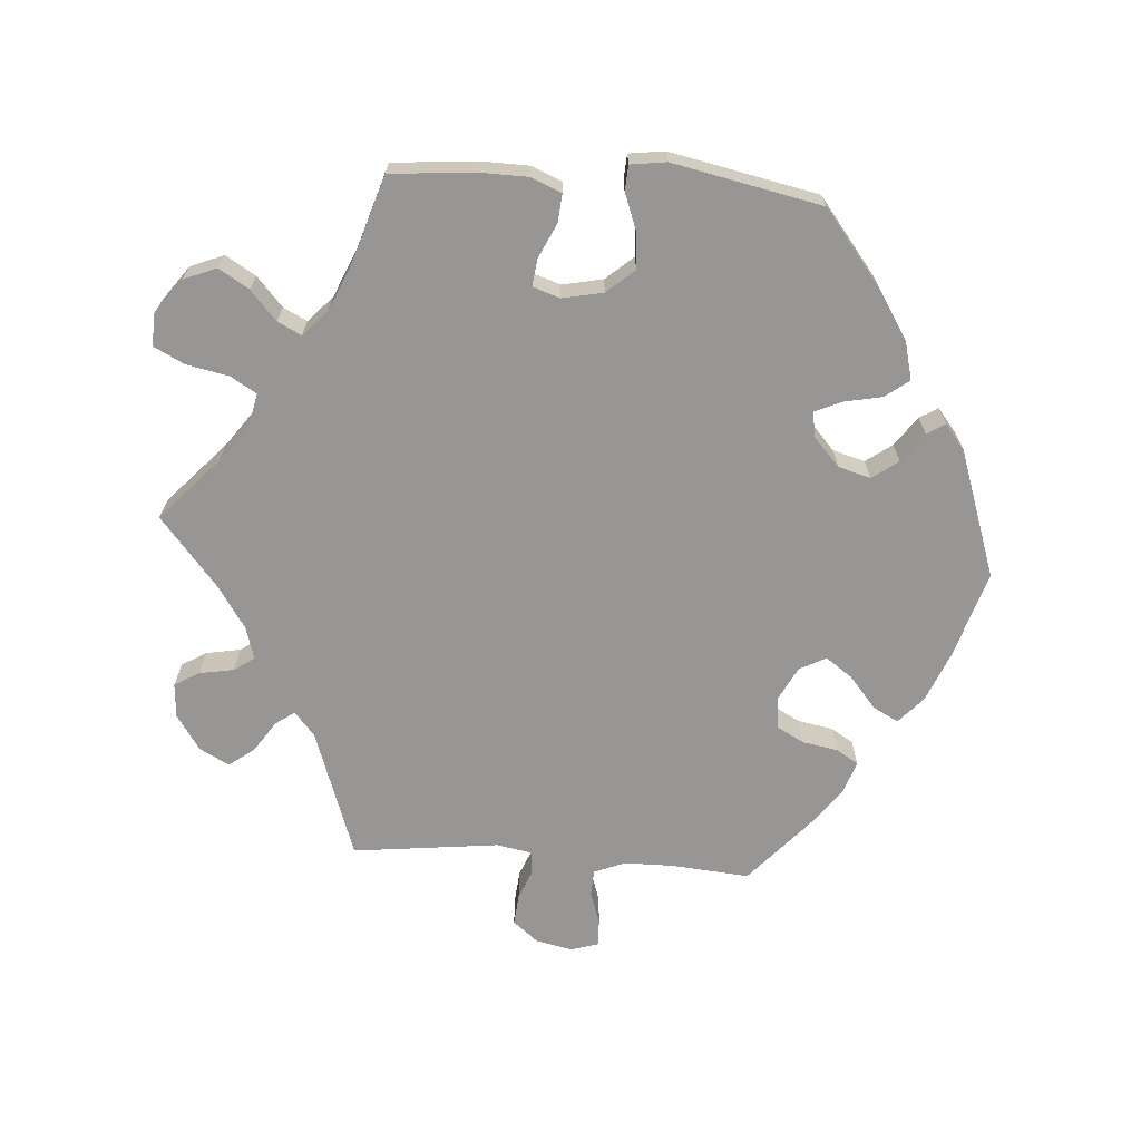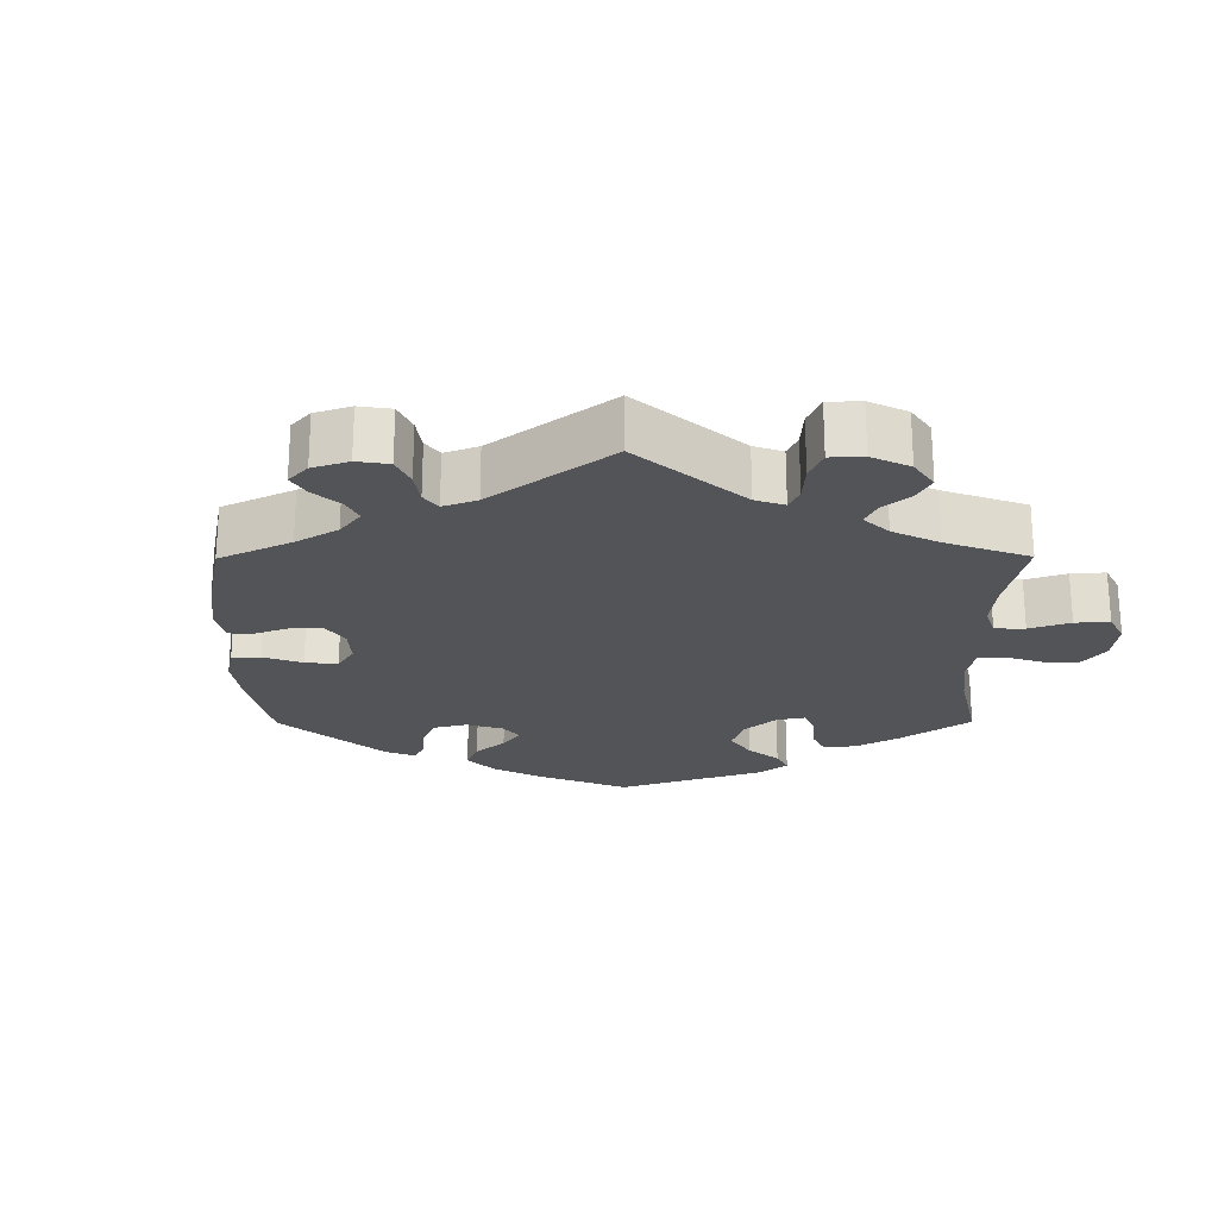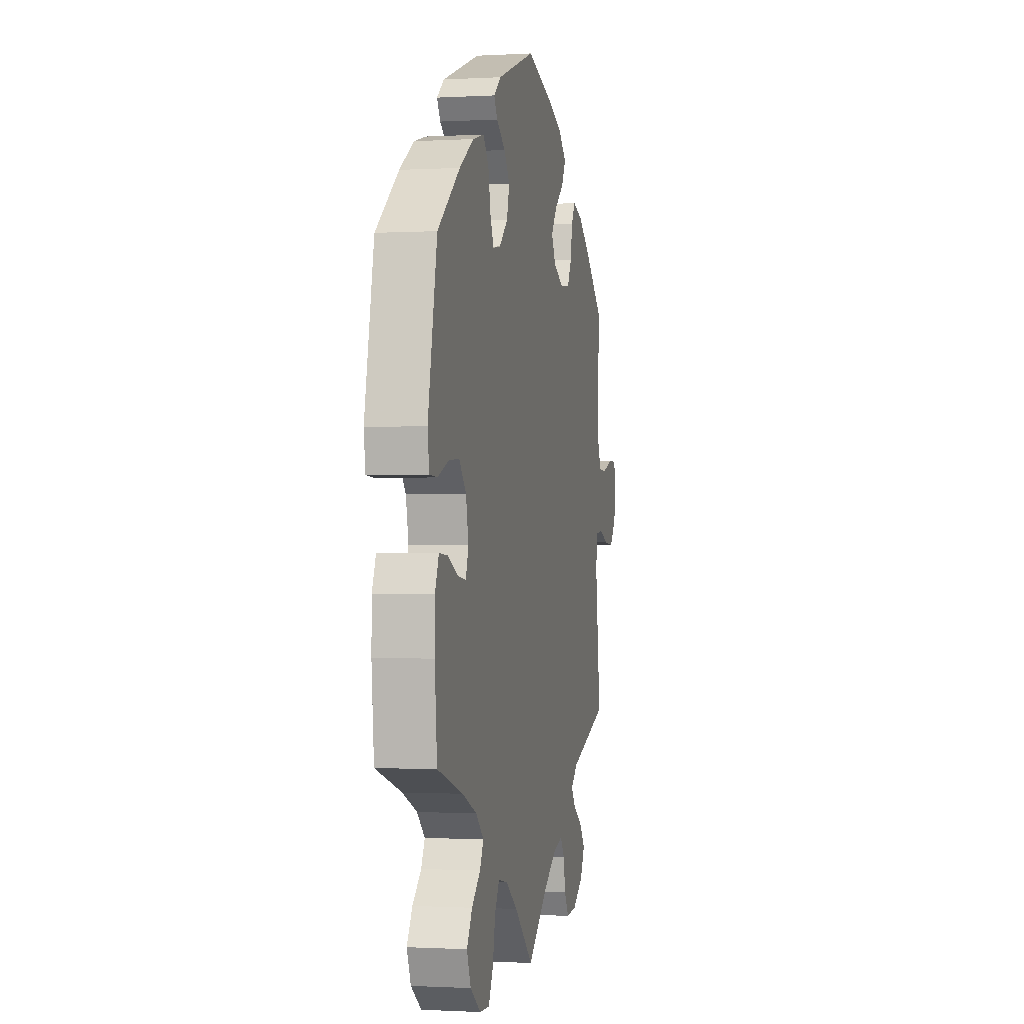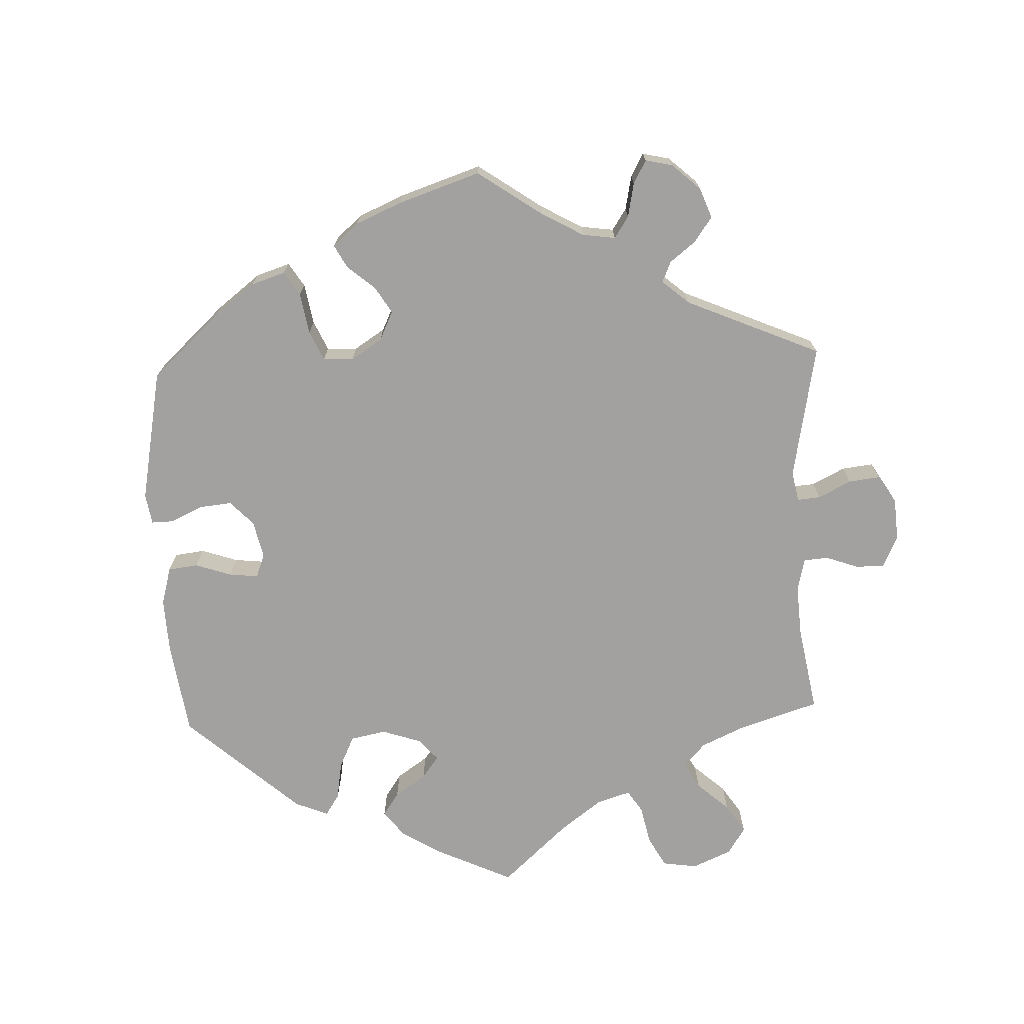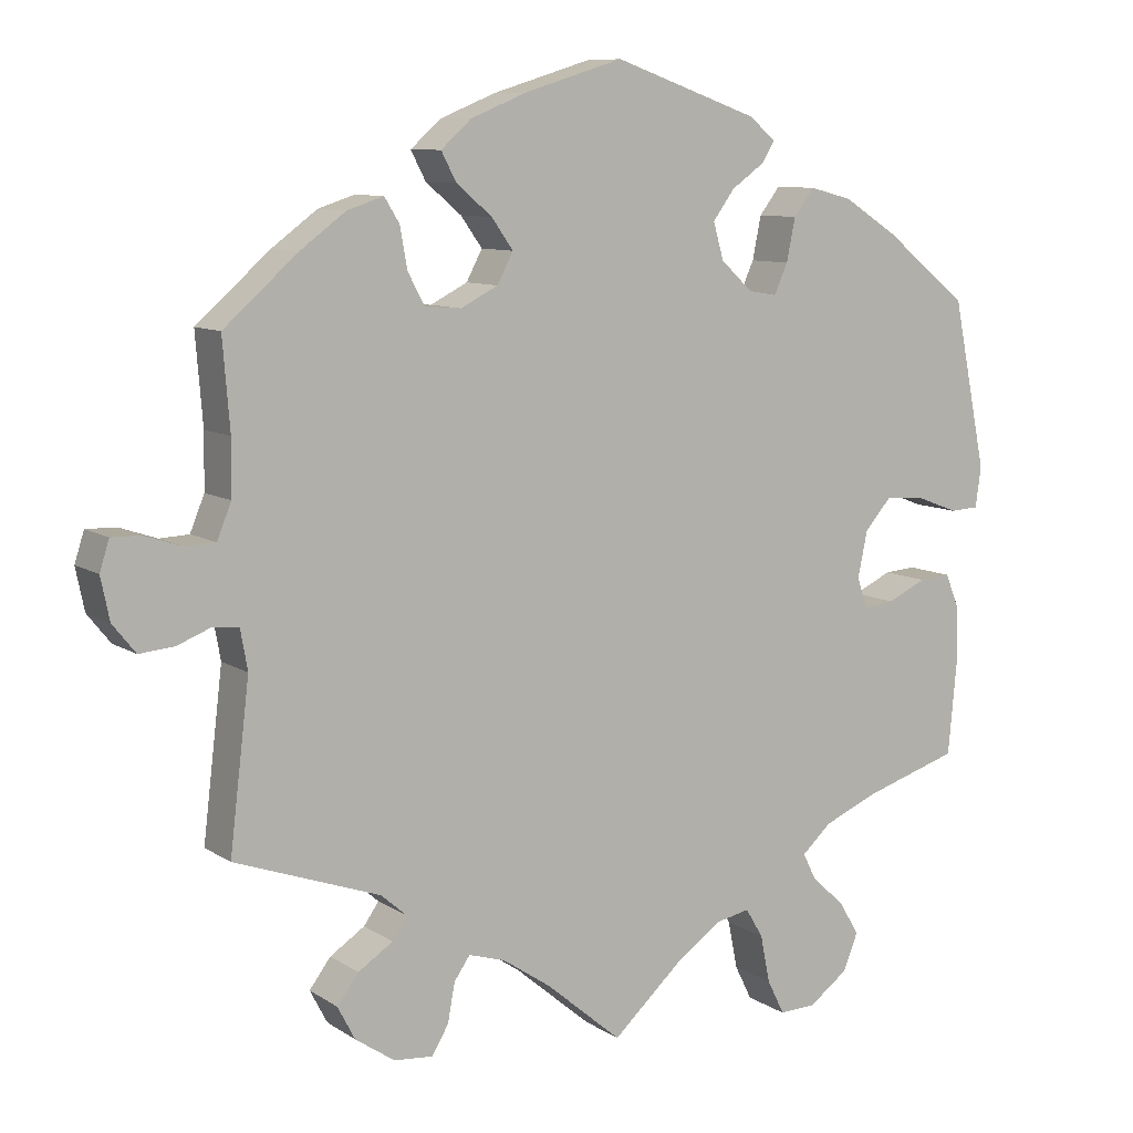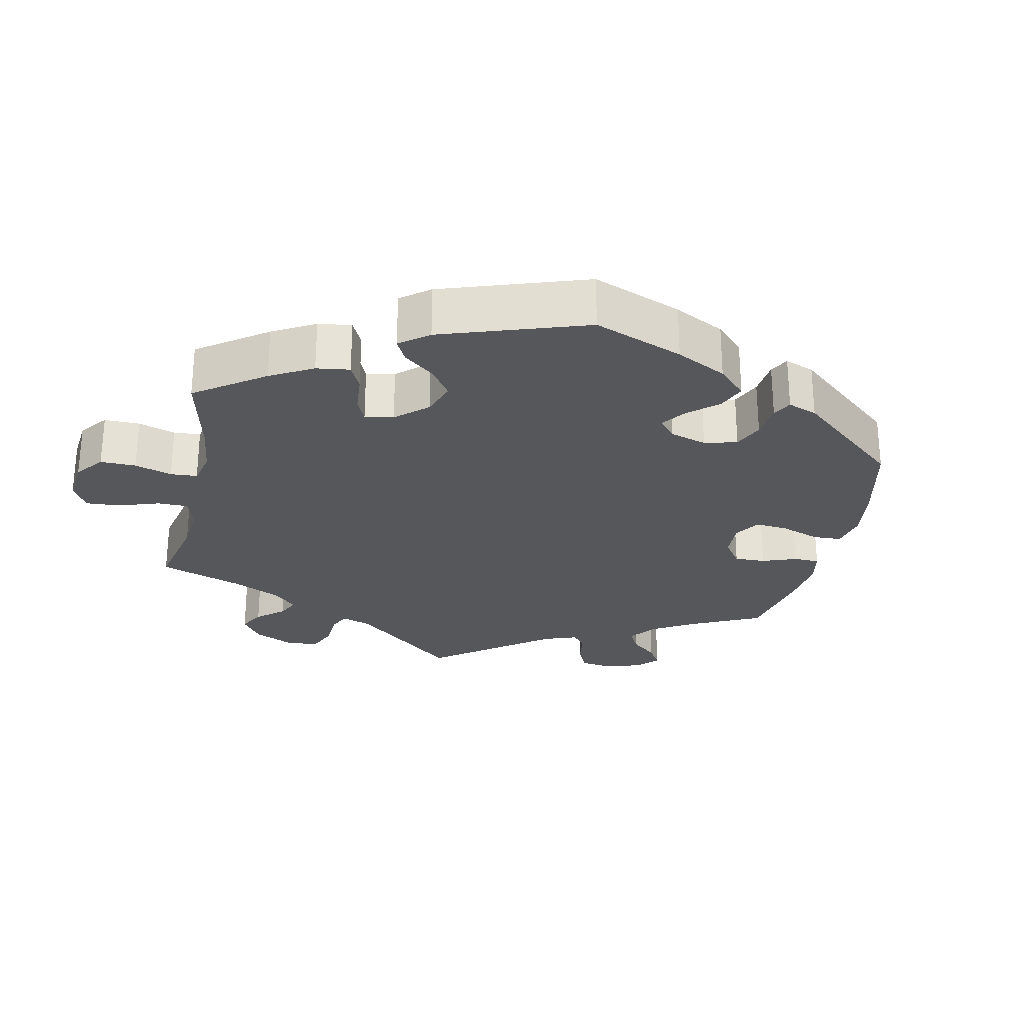
<metadata>
{"format":"obj","ext":"obj","renderer":"f3d","projection":"perspective","resolution":1024,"background":"white","views":[{"elev":-68.0,"azim":-94.3,"up":"+Y"},{"elev":-23.0,"azim":120.3,"up":"+Y"},{"elev":-0.8,"azim":-78.0,"up":"+Z"},{"elev":-72.3,"azim":62.2,"up":"+Y"},{"elev":9.1,"azim":148.4,"up":"+Z"},{"elev":-26.4,"azim":-72.0,"up":"+Y"}]}
</metadata>
<code>
v 0.124 0.07 0.54
v 0.195 0.07 0.511
v 0.233 0.07 0.477
v 0.214 0.07 0.441
v 0.169 0.07 0.403
v 0.142 0.07 0.365
v 0.162 0.07 0.327
v 0.209 0.07 0.303
v 0.255 0.07 0.307
v 0.276 0.07 0.346
v 0.285 0.07 0.397
v 0.304 0.07 0.428
v 0.35 0.07 0.413
v 0.408 0.07 0.37
v 0.5 0.07 0.289
v 0.491 0.07 0.177
v 0.492 0.07 0.108
v 0.51 0.07 0.064
v 0.547 0.07 0.062
v 0.594 0.07 0.078
v 0.632 0.07 0.079
v 0.644 0.07 0.041
v 0.633 0.07 -0.012
v 0.604 0.07 -0.048
v 0.56 0.07 -0.044
v 0.517 0.07 -0.027
v 0.485 0.07 -0.031
v 0.476 0.07 -0.081
v 0.501 0.07 -0.289
v 0.317 0.07 -0.354
v 0.284 0.07 -0.383
v 0.303 0.07 -0.41
v 0.347 0.07 -0.439
v 0.374 0.07 -0.475
v 0.352 0.07 -0.517
v 0.302 0.07 -0.551
v 0.253 0.07 -0.555
v 0.232 0.07 -0.52
v 0.223 0.07 -0.471
v 0.203 0.07 -0.442
v 0.157 0.07 -0.456
v 0.096 0.07 -0.497
v 0 0.07 -0.578
v -0.089 0.07 -0.497
v -0.145 0.07 -0.457
v -0.189 0.07 -0.448
v -0.211 0.07 -0.485
v -0.223 0.07 -0.545
v -0.245 0.07 -0.589
v -0.291 0.07 -0.587
v -0.34 0.07 -0.551
v -0.359 0.07 -0.504
v -0.333 0.07 -0.461
v -0.292 0.07 -0.424
v -0.275 0.07 -0.39
v -0.312 0.07 -0.356
v -0.38 0.07 -0.327
v -0.501 0.07 -0.289
v -0.512 0.07 -0.17
v -0.511 0.07 -0.101
v -0.493 0.07 -0.057
v -0.453 0.07 -0.06
v -0.404 0.07 -0.083
v -0.365 0.07 -0.088
v -0.352 0.07 -0.049
v -0.364 0.07 0.009
v -0.398 0.07 0.048
v -0.448 0.07 0.044
v -0.501 0.07 0.024
v -0.537 0.07 0.026
v -0.544 0.07 0.077
v -0.501 0.07 0.289
v -0.395 0.07 0.373
v -0.328 0.07 0.416
v -0.274 0.07 0.43
v -0.248 0.07 0.396
v -0.237 0.07 0.342
v -0.22 0.07 0.304
v -0.184 0.07 0.31
v -0.144 0.07 0.347
v -0.131 0.07 0.393
v -0.158 0.07 0.43
v -0.2 0.07 0.46
v -0.216 0.07 0.486
v -0.182 0.07 0.514
v 0 0.07 0.578
v 0.124 0 0.54
v 0.195 0 0.511
v 0.233 0 0.477
v 0.214 0 0.441
v 0.169 0 0.403
v 0.142 0 0.365
v 0.162 0 0.327
v 0.209 0 0.303
v 0.255 0 0.307
v 0.276 0 0.346
v 0.285 0 0.397
v 0.304 0 0.428
v 0.35 0 0.413
v 0.408 0 0.37
v 0.5 0 0.289
v 0.491 0 0.177
v 0.492 0 0.108
v 0.51 0 0.064
v 0.547 0 0.062
v 0.594 0 0.078
v 0.632 0 0.079
v 0.644 0 0.041
v 0.633 0 -0.012
v 0.604 0 -0.048
v 0.56 0 -0.044
v 0.517 0 -0.027
v 0.485 0 -0.031
v 0.476 0 -0.081
v 0.501 0 -0.289
v 0.317 0 -0.354
v 0.284 0 -0.383
v 0.303 0 -0.41
v 0.347 0 -0.439
v 0.374 0 -0.475
v 0.352 0 -0.517
v 0.302 0 -0.551
v 0.253 0 -0.555
v 0.232 0 -0.52
v 0.223 0 -0.471
v 0.203 0 -0.442
v 0.157 0 -0.456
v 0.096 0 -0.497
v 0 0 -0.578
v -0.089 0 -0.497
v -0.145 0 -0.457
v -0.189 0 -0.448
v -0.211 0 -0.485
v -0.223 0 -0.545
v -0.245 0 -0.589
v -0.291 0 -0.587
v -0.34 0 -0.551
v -0.359 0 -0.504
v -0.333 0 -0.461
v -0.292 0 -0.424
v -0.275 0 -0.39
v -0.312 0 -0.356
v -0.38 0 -0.327
v -0.501 0 -0.289
v -0.512 0 -0.17
v -0.511 0 -0.101
v -0.493 0 -0.057
v -0.453 0 -0.06
v -0.404 0 -0.083
v -0.365 0 -0.088
v -0.352 0 -0.049
v -0.364 0 0.009
v -0.398 0 0.048
v -0.448 0 0.044
v -0.501 0 0.024
v -0.537 0 0.026
v -0.544 0 0.077
v -0.501 0 0.289
v -0.395 0 0.373
v -0.328 0 0.416
v -0.274 0 0.43
v -0.248 0 0.396
v -0.237 0 0.342
v -0.22 0 0.304
v -0.184 0 0.31
v -0.144 0 0.347
v -0.131 0 0.393
v -0.158 0 0.43
v -0.2 0 0.46
v -0.216 0 0.486
v -0.182 0 0.514
v 0 0 0.578
f 82 83 84 85
f 81 82 85 86
f 80 81 86 1
f 74 75 76 77
f 74 77 78
f 73 74 78
f 72 73 78
f 71 72 78
f 68 69 70 71
f 67 68 71 78
f 66 67 78 79
f 60 61 62 63
f 60 63 64
f 57 58 59 60
f 56 57 60 64
f 55 56 64 65
f 51 52 53 54
f 51 54 55
f 50 51 55
f 47 48 49 50
f 46 47 50 55
f 45 46 55 65
f 42 43 44
f 41 42 44 45
f 40 41 45 65
f 36 37 38 39
f 36 39 40
f 35 36 40
f 32 33 34 35
f 31 32 35 40
f 30 31 40 65
f 28 29 30 65
f 23 24 25 26
f 23 26 27
f 22 23 27
f 19 20 21 22
f 18 19 22 27
f 17 18 27
f 16 17 27 28
f 14 15 16
f 10 11 12 13
f 9 10 13 14
f 2 3 4 5
f 2 5 6
f 1 2 6
f 80 1 6
f 79 80 6 7
f 66 79 7 8
f 65 66 8 9
f 16 28 65
f 9 14 16 65
f 171 170 169 168
f 172 171 168 167
f 87 172 167 166
f 163 162 161 160
f 164 163 160
f 164 160 159
f 164 159 158
f 164 158 157
f 157 156 155 154
f 164 157 154 153
f 165 164 153 152
f 149 148 147 146
f 150 149 146
f 146 145 144 143
f 150 146 143 142
f 151 150 142 141
f 140 139 138 137
f 141 140 137
f 141 137 136
f 136 135 134 133
f 141 136 133 132
f 151 141 132 131
f 130 129 128
f 131 130 128 127
f 151 131 127 126
f 125 124 123 122
f 126 125 122
f 126 122 121
f 121 120 119 118
f 126 121 118 117
f 151 126 117 116
f 151 116 115 114
f 112 111 110 109
f 113 112 109
f 113 109 108
f 108 107 106 105
f 113 108 105 104
f 113 104 103
f 114 113 103 102
f 102 101 100
f 99 98 97 96
f 100 99 96 95
f 91 90 89 88
f 92 91 88
f 92 88 87
f 92 87 166
f 93 92 166 165
f 94 93 165 152
f 95 94 152 151
f 151 114 102
f 151 102 100 95
f 1 87 88 2
f 2 88 89 3
f 3 89 90 4
f 4 90 91 5
f 5 91 92 6
f 6 92 93 7
f 7 93 94 8
f 8 94 95 9
f 9 95 96 10
f 10 96 97 11
f 11 97 98 12
f 12 98 99 13
f 13 99 100 14
f 14 100 101 15
f 15 101 102 16
f 16 102 103 17
f 17 103 104 18
f 18 104 105 19
f 19 105 106 20
f 20 106 107 21
f 21 107 108 22
f 22 108 109 23
f 23 109 110 24
f 24 110 111 25
f 25 111 112 26
f 26 112 113 27
f 27 113 114 28
f 28 114 115 29
f 29 115 116 30
f 30 116 117 31
f 31 117 118 32
f 32 118 119 33
f 33 119 120 34
f 34 120 121 35
f 35 121 122 36
f 36 122 123 37
f 37 123 124 38
f 38 124 125 39
f 39 125 126 40
f 40 126 127 41
f 41 127 128 42
f 42 128 129 43
f 43 129 130 44
f 44 130 131 45
f 45 131 132 46
f 46 132 133 47
f 47 133 134 48
f 48 134 135 49
f 49 135 136 50
f 50 136 137 51
f 51 137 138 52
f 52 138 139 53
f 53 139 140 54
f 54 140 141 55
f 55 141 142 56
f 56 142 143 57
f 57 143 144 58
f 58 144 145 59
f 59 145 146 60
f 60 146 147 61
f 61 147 148 62
f 62 148 149 63
f 63 149 150 64
f 64 150 151 65
f 65 151 152 66
f 66 152 153 67
f 67 153 154 68
f 68 154 155 69
f 69 155 156 70
f 70 156 157 71
f 71 157 158 72
f 72 158 159 73
f 73 159 160 74
f 74 160 161 75
f 75 161 162 76
f 76 162 163 77
f 77 163 164 78
f 78 164 165 79
f 79 165 166 80
f 80 166 167 81
f 81 167 168 82
f 82 168 169 83
f 83 169 170 84
f 84 170 171 85
f 85 171 172 86
f 86 172 87 1

</code>
